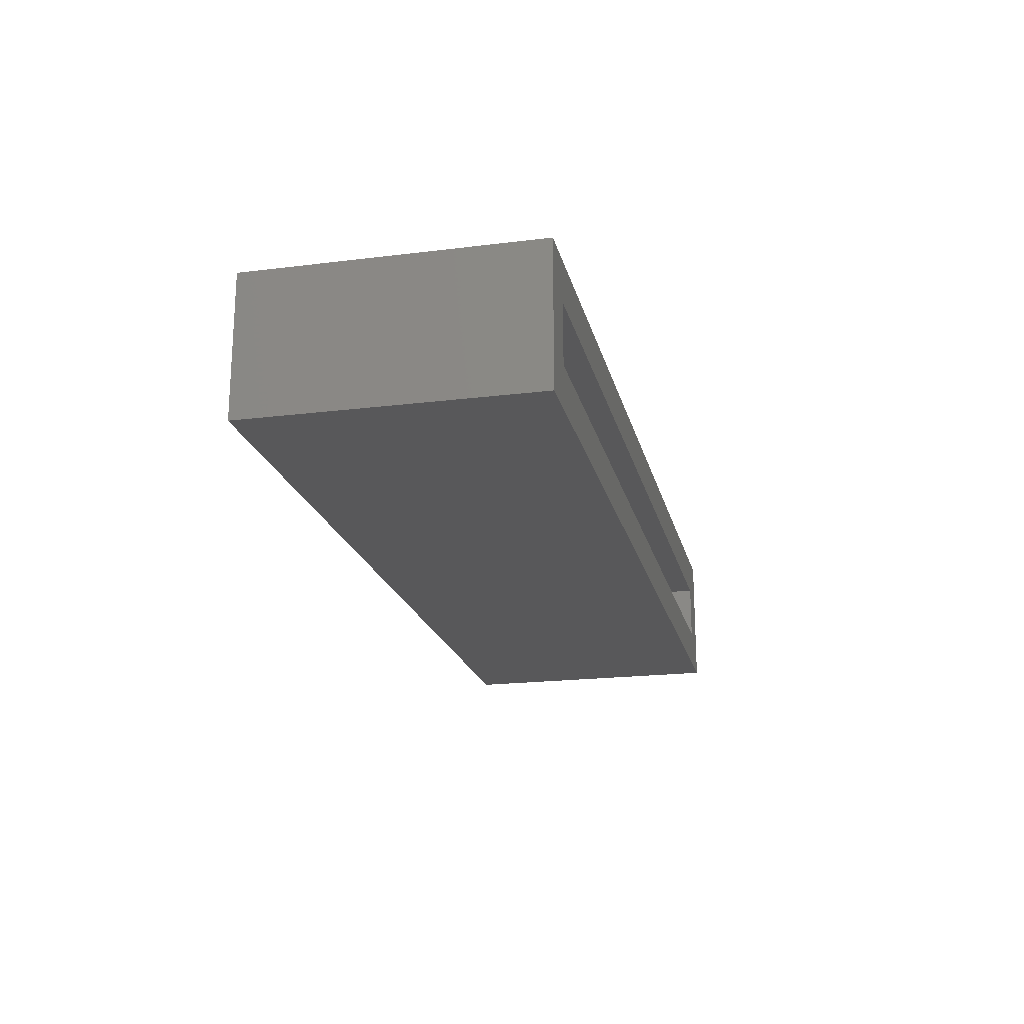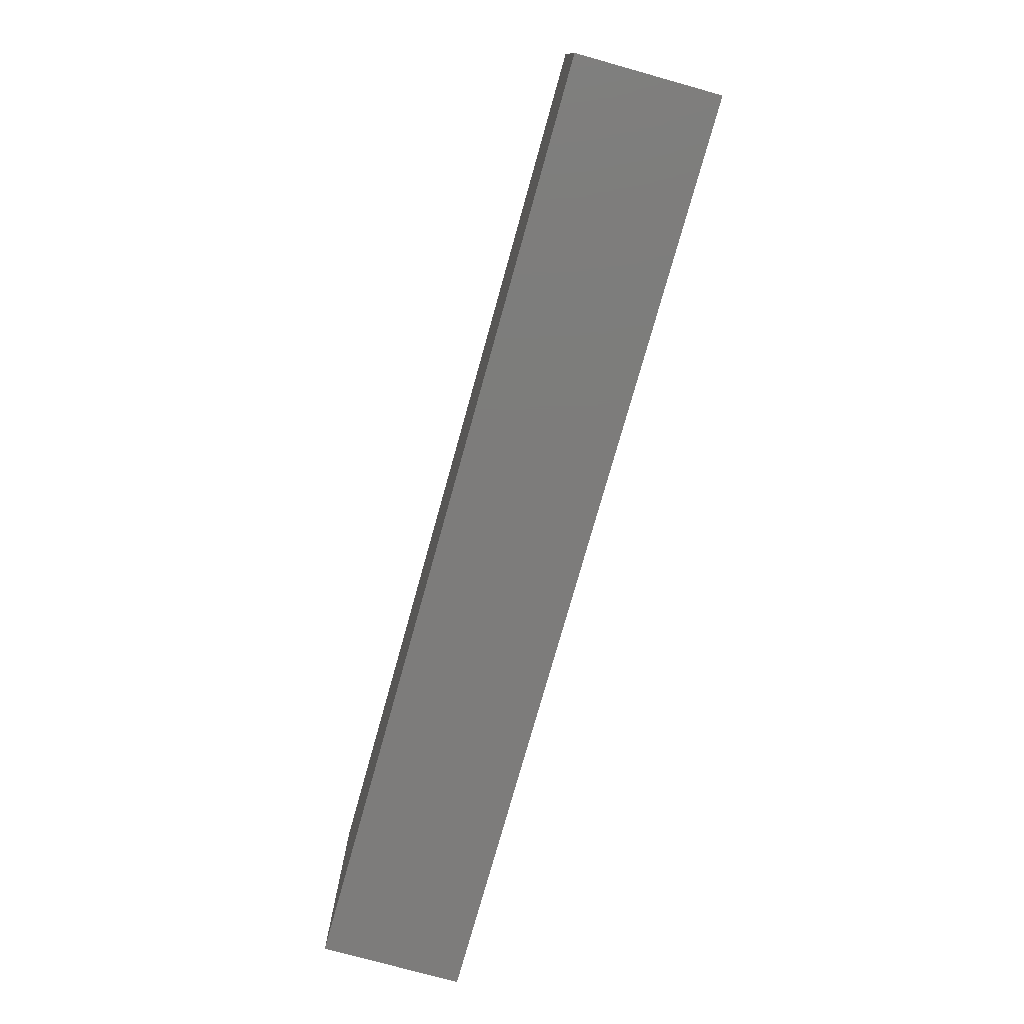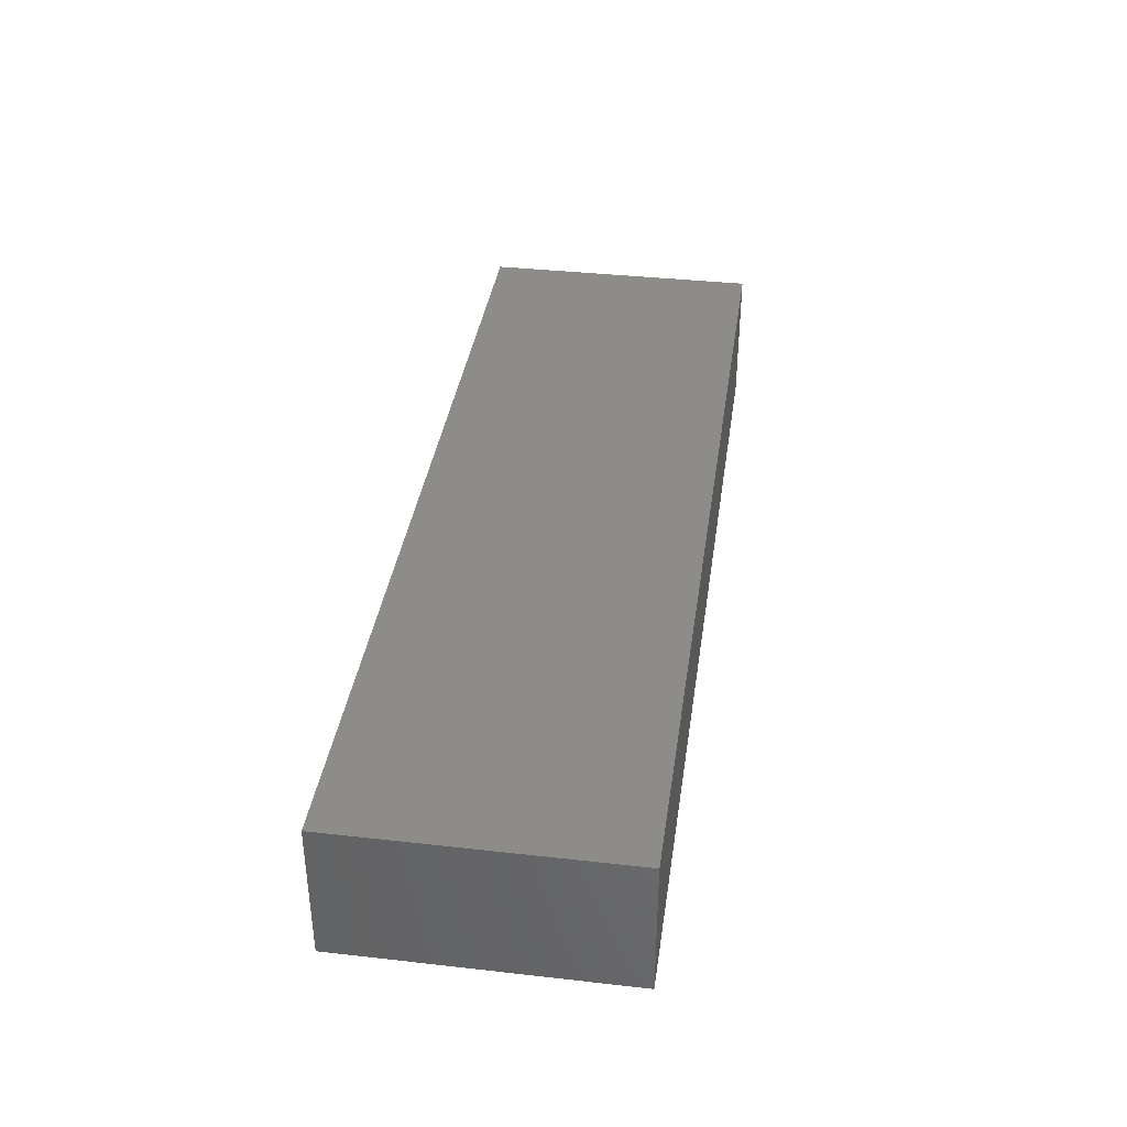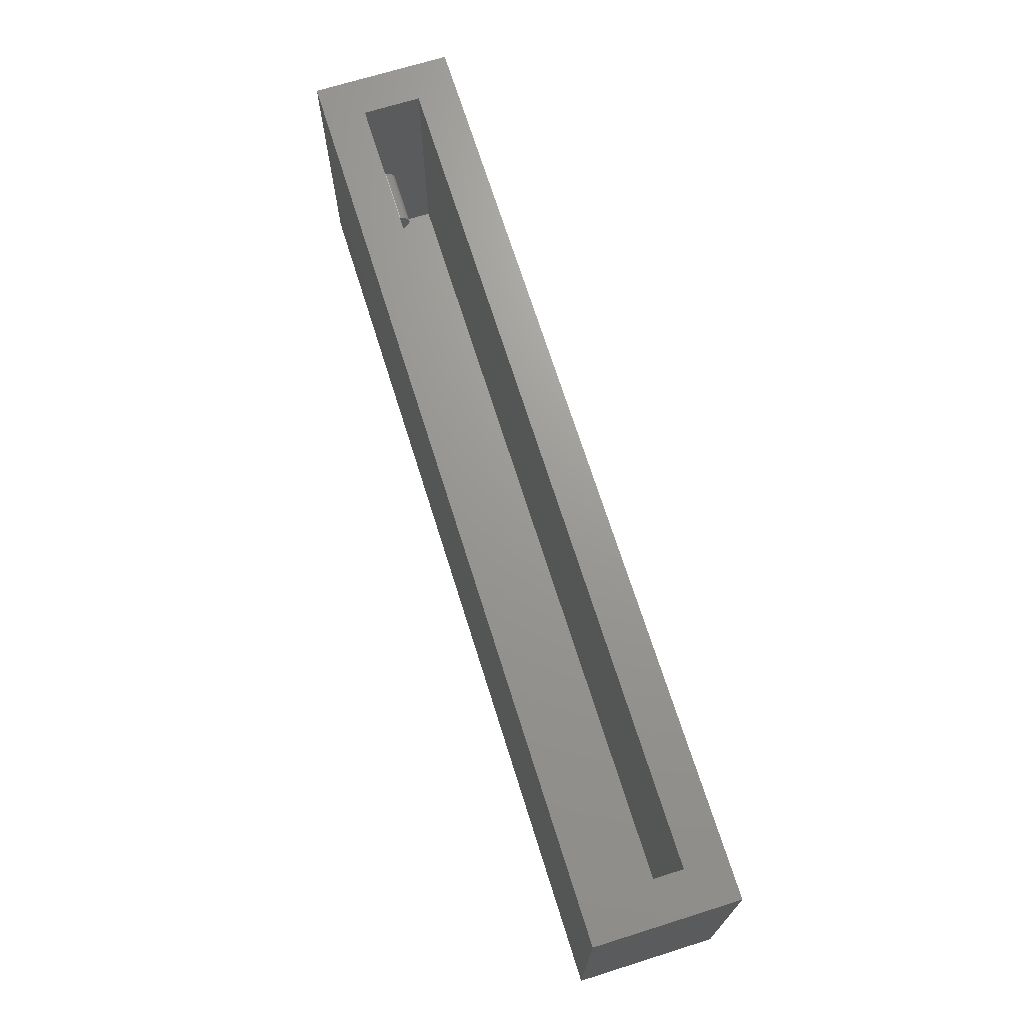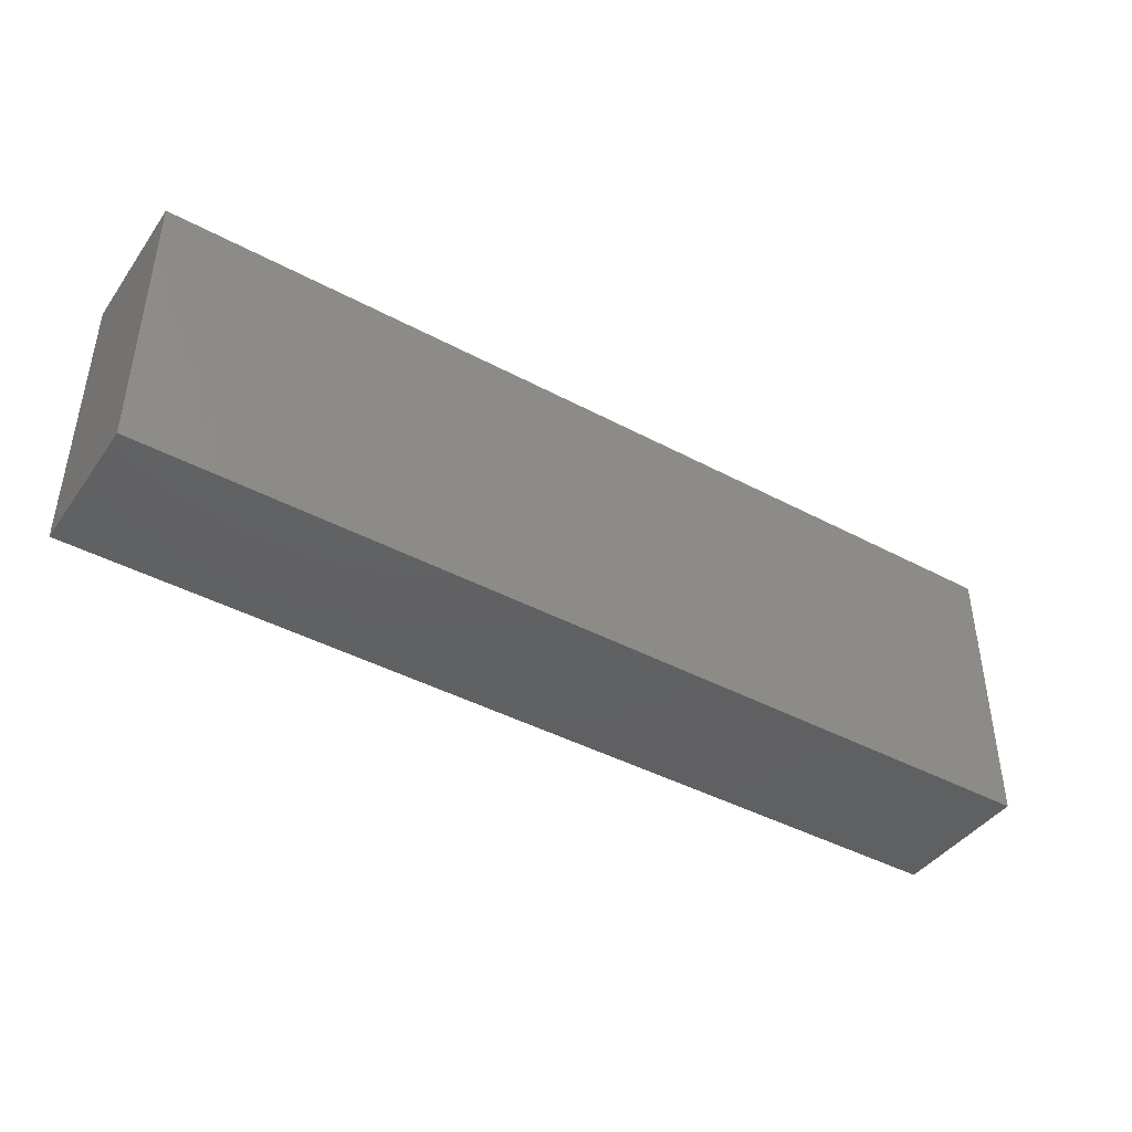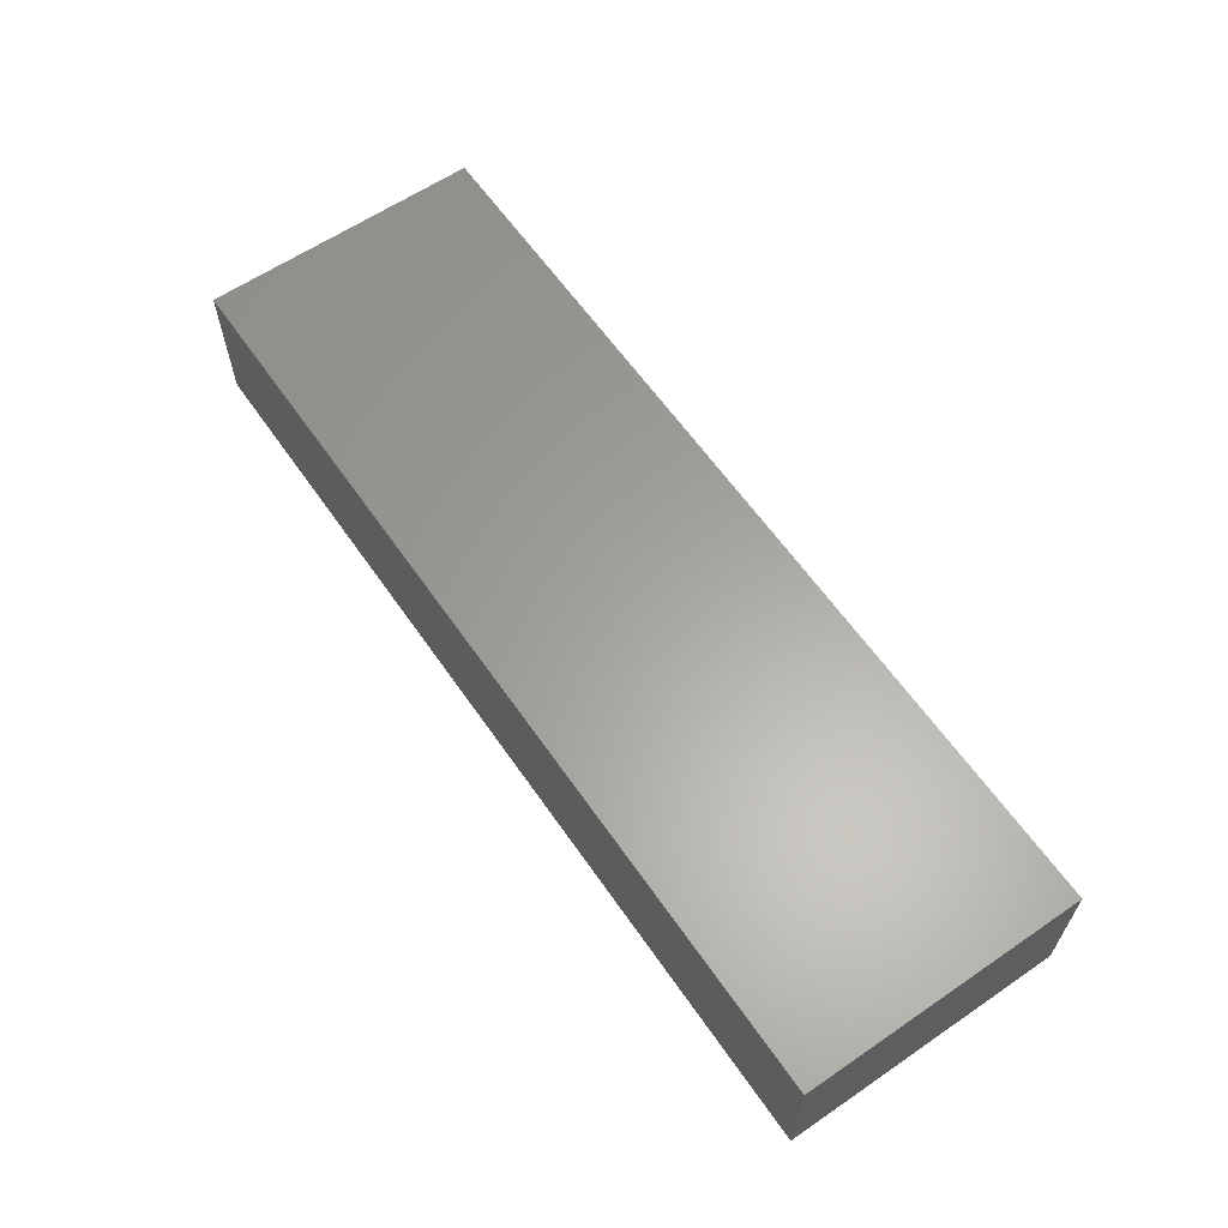
<metadata>
{"format":"stl","ext":"stl","renderer":"f3d","projection":"perspective","resolution":1024,"background":"white","views":[{"elev":-20.0,"azim":-77.1,"up":"+Y"},{"elev":-76.0,"azim":74.4,"up":"+Z"},{"elev":37.4,"azim":98.2,"up":"+Y"},{"elev":69.7,"azim":72.6,"up":"+Z"},{"elev":-42.5,"azim":-32.6,"up":"+Z"},{"elev":61.7,"azim":-124.7,"up":"+Y"}]}
</metadata>
<code>
# stl→obj: 80 verts, 156 faces
v -0.6172 -0.1875 0.1893
v -0.6172 2.092e-17 0.1893
v -0.6172 -0.1875 -0.1875
v -0.6172 0 -0.1875
v -0.5625 -0.1328 1.934e-18
v -0.4844 -0.1328 1.934e-18
v -0.5625 -0.1325 0.00308
v -0.4844 -0.1325 0.00308
v -0.5625 -0.1316 0.006042
v -0.4844 -0.1316 0.006042
v -0.5625 -0.1302 0.008772
v -0.4844 -0.1302 0.008772
v -0.5625 -0.1282 0.01116
v -0.4844 -0.1282 0.01116
v -0.5625 -0.1258 0.01313
v -0.4844 -0.1258 0.01313
v -0.5625 -0.1231 0.01459
v -0.4844 -0.1231 0.01459
v -0.5625 -0.1201 0.01549
v -0.4844 -0.1201 0.01549
v -0.5625 -0.117 0.01579
v -0.4844 -0.117 0.01579
v -0.5625 -0.1139 0.01549
v -0.4844 -0.1139 0.01549
v -0.5625 -0.111 0.01459
v -0.4844 -0.111 0.01459
v -0.5625 -0.1083 0.01313
v -0.4844 -0.1083 0.01313
v -0.5625 -0.1059 0.01116
v -0.4844 -0.1059 0.01116
v -0.5625 -0.1039 0.008772
v -0.4844 -0.1039 0.008772
v -0.5625 -0.1024 0.006042
v -0.4844 -0.1024 0.006042
v -0.5625 -0.1015 0.00308
v -0.4844 -0.1015 0.00308
v -0.5625 -0.1012 -1.934e-18
v -0.4844 -0.1012 -1.934e-18
v -0.5625 -0.1015 -0.00308
v -0.4844 -0.1015 -0.00308
v -0.5625 -0.1024 -0.006042
v -0.4844 -0.1024 -0.006042
v -0.5625 -0.1039 -0.008772
v -0.4844 -0.1039 -0.008772
v -0.5625 -0.1059 -0.01116
v -0.4844 -0.1059 -0.01116
v -0.5625 -0.1083 -0.01313
v -0.4844 -0.1083 -0.01313
v -0.5625 -0.111 -0.01459
v -0.4844 -0.111 -0.01459
v -0.5625 -0.1139 -0.01549
v -0.4844 -0.1139 -0.01549
v -0.5625 -0.117 -0.01579
v -0.4844 -0.117 -0.01579
v -0.5625 -0.1201 -0.01549
v -0.4844 -0.1201 -0.01549
v -0.5625 -0.1231 -0.01459
v -0.4844 -0.1231 -0.01459
v -0.5625 -0.1258 -0.01313
v -0.4844 -0.1258 -0.01313
v -0.5625 -0.1282 -0.01116
v -0.4844 -0.1282 -0.01116
v -0.5625 -0.1302 -0.008772
v -0.4844 -0.1302 -0.008772
v -0.5625 -0.1316 -0.006042
v -0.4844 -0.1316 -0.006042
v -0.5625 -0.1325 -0.00308
v -0.4844 -0.1325 -0.00308
v -0.5625 -0.1328 -0.1328
v 0.5625 -0.1328 -0.1328
v 0.5625 -0.1328 0.1893
v -0.5625 -0.1328 0.1893
v -0.5625 -0.05469 -0.1328
v -0.5625 -0.05469 0.1893
v 0.6172 1.58e-16 0.1893
v 0.5625 -0.05469 0.1893
v 0.6172 -0.1875 0.1893
v 0.5625 -0.05469 -0.1328
v 0.6172 -0.1875 -0.1875
v 0.6172 1.37e-16 -0.1875
f 1 2 3
f 3 2 4
f 5 6 7
f 7 6 8
f 7 8 9
f 9 8 10
f 9 10 11
f 11 10 12
f 11 12 13
f 13 12 14
f 13 14 15
f 15 14 16
f 15 16 17
f 17 16 18
f 17 18 19
f 19 18 20
f 19 20 21
f 21 20 22
f 21 22 23
f 23 22 24
f 23 24 25
f 25 24 26
f 25 26 27
f 27 26 28
f 27 28 29
f 29 28 30
f 29 30 31
f 31 30 32
f 31 32 33
f 33 32 34
f 33 34 35
f 35 34 36
f 35 36 37
f 37 36 38
f 37 38 39
f 39 38 40
f 39 40 41
f 41 40 42
f 41 42 43
f 43 42 44
f 43 44 45
f 45 44 46
f 45 46 47
f 47 46 48
f 47 48 49
f 49 48 50
f 49 50 51
f 51 50 52
f 51 52 53
f 53 52 54
f 53 54 55
f 55 54 56
f 55 56 57
f 57 56 58
f 57 58 59
f 59 58 60
f 59 60 61
f 61 60 62
f 61 62 63
f 63 62 64
f 63 64 65
f 65 64 66
f 65 66 67
f 67 66 68
f 67 68 5
f 5 68 6
f 69 65 70
f 5 70 67
f 67 70 65
f 71 70 72
f 72 70 5
f 69 73 53
f 69 53 55
f 69 55 57
f 69 57 59
f 69 59 61
f 69 61 63
f 69 63 65
f 74 72 21
f 74 21 23
f 74 23 25
f 74 25 27
f 74 27 29
f 74 29 31
f 74 31 33
f 74 33 35
f 74 35 37
f 73 74 37
f 73 37 39
f 73 39 41
f 73 41 43
f 73 43 45
f 73 45 47
f 73 47 49
f 73 49 51
f 73 51 53
f 72 5 7
f 72 7 9
f 72 9 11
f 72 11 13
f 72 13 15
f 72 15 17
f 72 17 19
f 72 19 21
f 30 14 12
f 30 12 32
f 32 12 10
f 32 10 34
f 42 64 44
f 44 64 62
f 44 62 46
f 46 62 60
f 46 60 48
f 60 58 48
f 48 58 56
f 48 56 50
f 56 54 50
f 50 54 52
f 28 26 24
f 28 24 22
f 28 22 20
f 28 20 18
f 28 18 16
f 28 16 14
f 28 14 30
f 34 10 36
f 36 10 8
f 36 8 38
f 38 8 6
f 38 6 40
f 40 6 68
f 40 68 42
f 42 68 66
f 42 66 64
f 1 72 2
f 2 72 74
f 2 74 75
f 75 74 76
f 75 76 77
f 77 76 71
f 77 71 1
f 1 71 72
f 70 71 78
f 78 71 76
f 74 73 76
f 76 73 78
f 69 70 73
f 73 70 78
f 3 79 1
f 1 79 77
f 4 2 80
f 80 2 75
f 79 80 77
f 77 80 75
f 3 4 79
f 79 4 80

</code>
